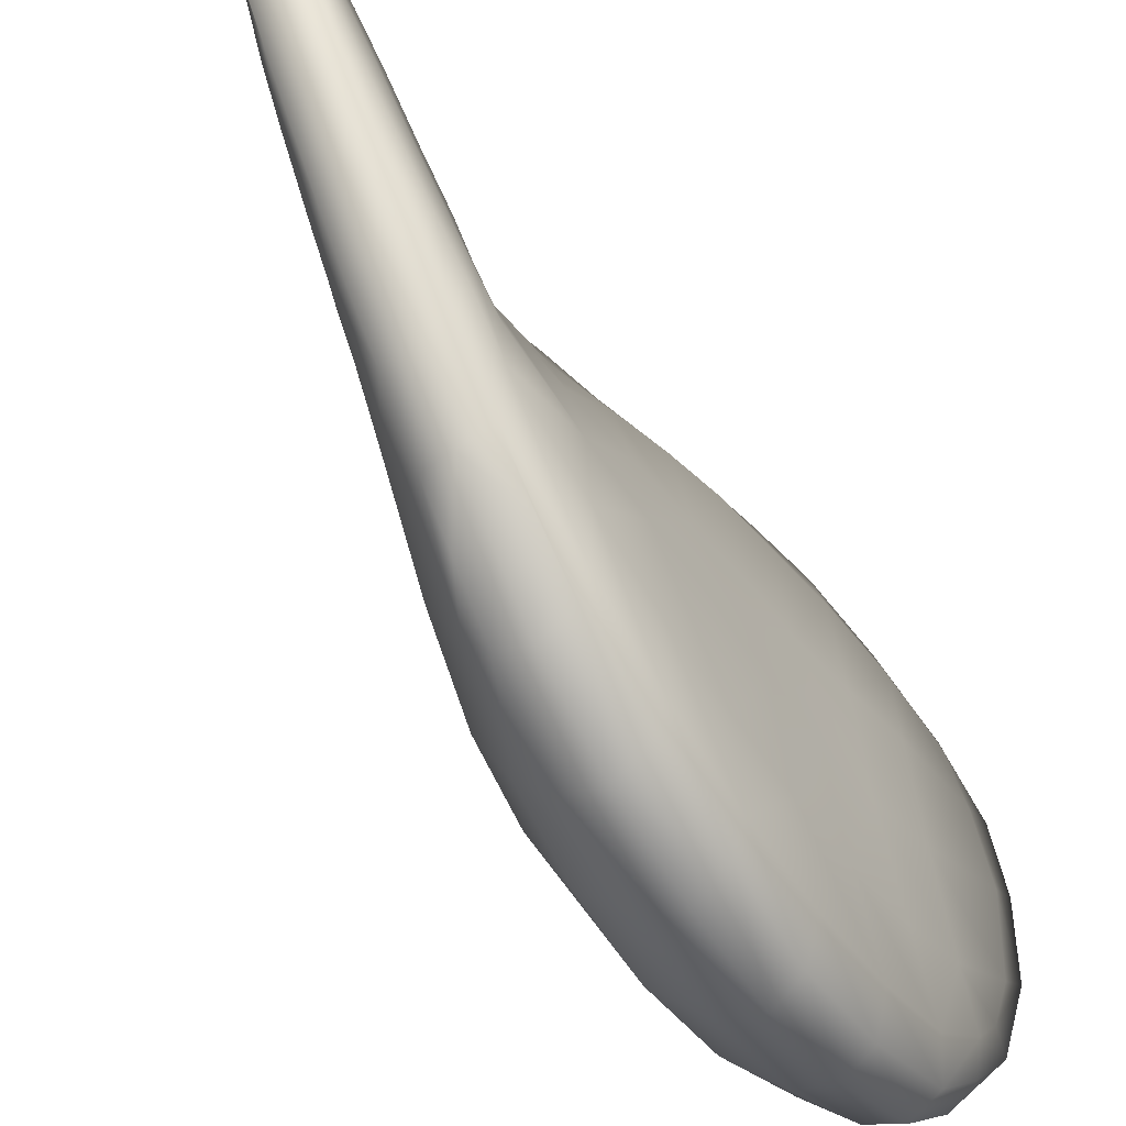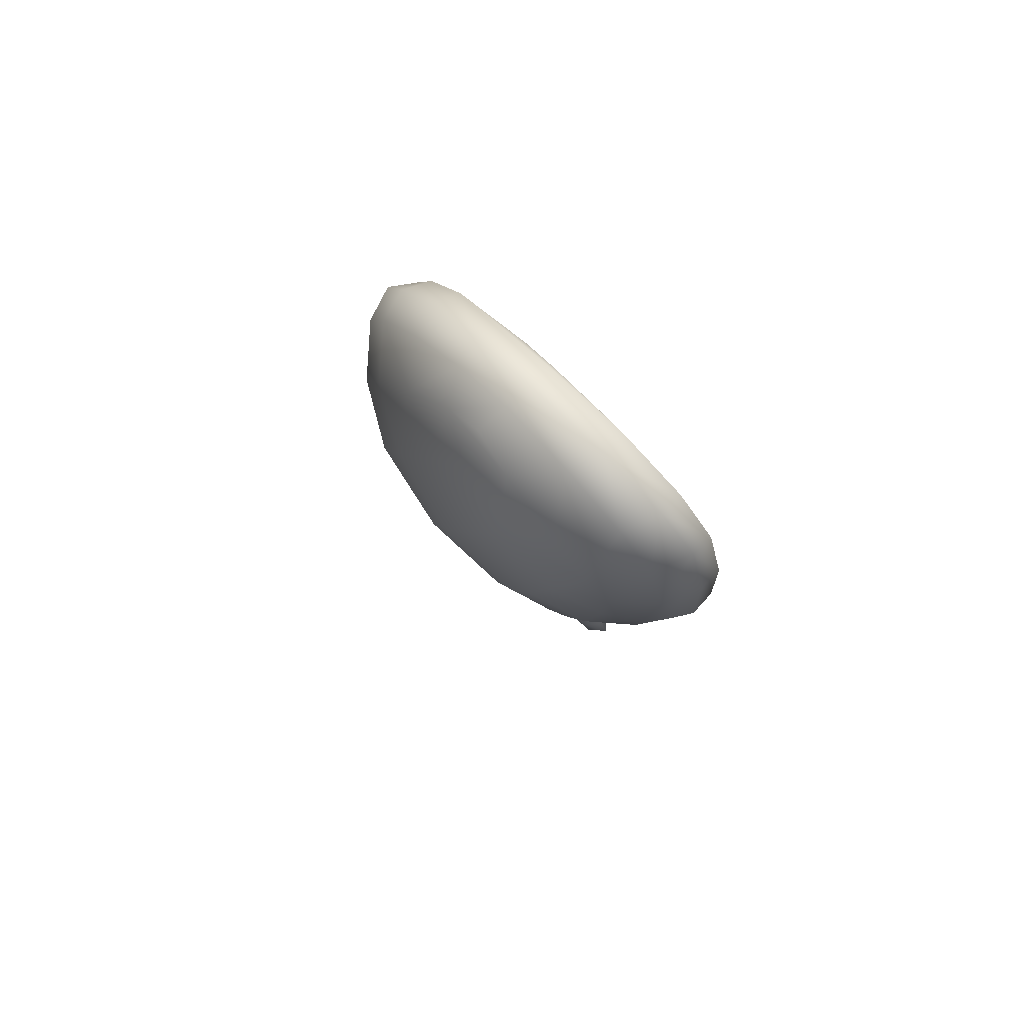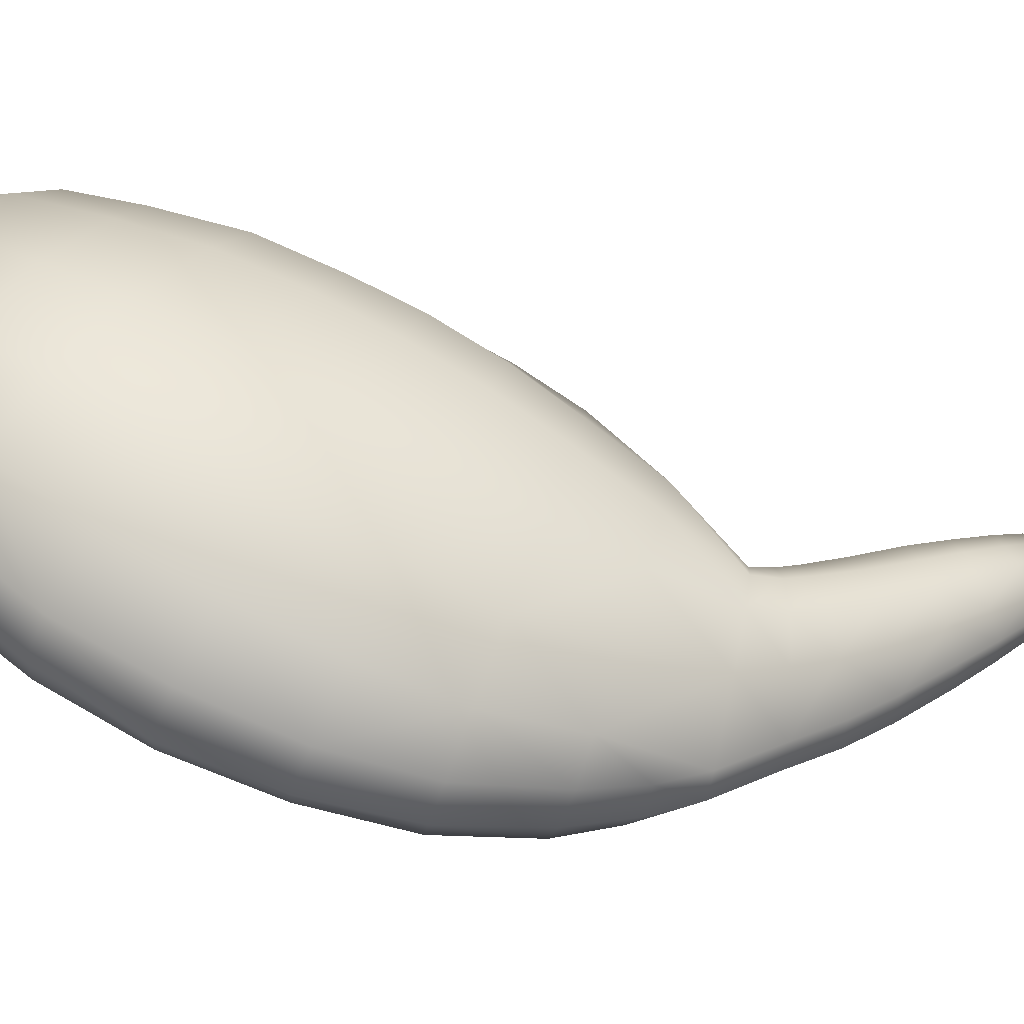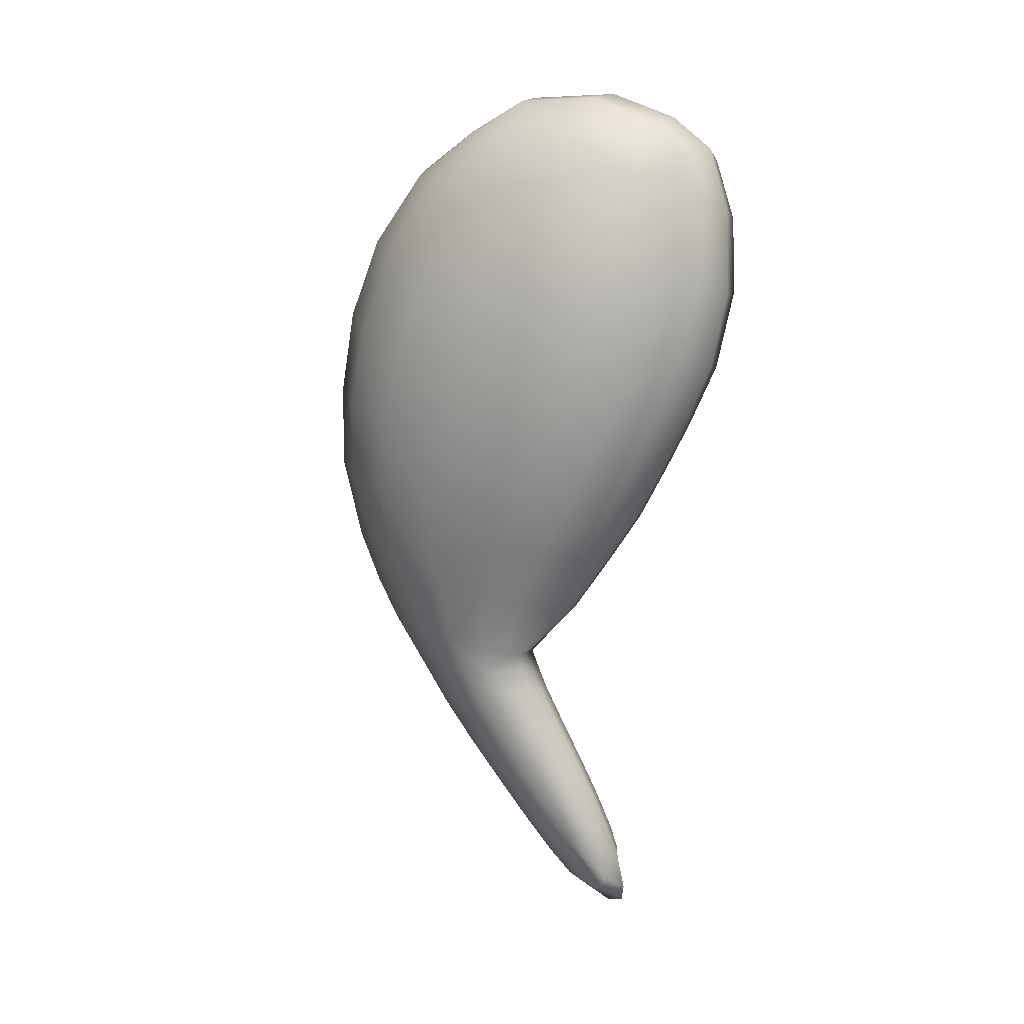
<metadata>
{"format":"obj","ext":"obj","renderer":"f3d","projection":"perspective","resolution":1024,"background":"white","views":[{"elev":-72.5,"azim":-143.4,"up":"+Y"},{"elev":72.3,"azim":150.0,"up":"+Z"},{"elev":-32.4,"azim":78.0,"up":"+Y"},{"elev":5.1,"azim":129.8,"up":"+Z"}]}
</metadata>
<code>
g pm0732_00_LCloseWingSkin_tx
v 0.06554 0.2641 -0.1164
v 0.07513 0.2671 -0.1168
v 0.07383 0.2915 -0.09529
v 0.07258 0.27 -0.1248
v 0.06399 0.2881 -0.09363
v 0.06274 0.3059 -0.07166
v 0.07261 0.3097 -0.07284
v 0.0706 0.3238 -0.05344
v 0.06286 0.2799 -0.09117
v 0.06042 0.3203 -0.052
v 0.06801 0.3354 -0.03313
v 0.05779 0.3317 -0.03162
v 0.06626 0.3467 -0.0126
v 0.05762 0.3117 -0.04844
v 0.06041 0.297 -0.06879
v 0.05919 0.284 -0.03768
v 0.05526 0.3233 -0.02765
v 0.056 0.3422 -0.0125
v 0.05451 0.3328 -0.008401
v 0.05417 0.3545 0.01224
v 0.06416 0.3583 0.01207
v 0.06352 0.3657 0.04236
v 0.05319 0.3443 0.01661
v 0.05377 0.3625 0.04273
v 0.0637 0.3651 0.07643
v 0.05912 0.2951 -0.01393
v 0.05393 0.362 0.07341
v 0.06554 0.358 0.1016
v 0.05257 0.3521 0.0461
v 0.05953 0.3051 0.006902
v 0.05591 0.355 0.09754
v 0.07047 0.3432 0.115
v 0.05854 0.3178 0.03111
v 0.06672 0.2915 0.05038
v 0.06594 0.2781 0.02365
v 0.06449 0.2677 -0.0005214
v 0.05282 0.3523 0.07056
v 0.05676 0.3299 0.05497
v 0.05594 0.3455 0.08749
v 0.06075 0.3398 0.1128
v 0.07864 0.3183 0.1258
v 0.06485 0.3047 0.07362
v 0.06092 0.3283 0.1038
v 0.06884 0.3144 0.1241
v 0.0882 0.2835 0.1263
v 0.06933 0.2996 0.114
v 0.07818 0.2797 0.1229
v 0.09348 0.2528 0.1137
v 0.07247 0.2782 0.09326
v 0.07453 0.2769 0.1122
v 0.07682 0.2616 0.1054
v 0.08253 0.2541 0.1112
v 0.08581 0.229 0.09619
v 0.09763 0.2283 0.09827
v 0.07951 0.2387 0.08827
v 0.07406 0.2631 0.07105
v 0.07323 0.2467 0.04296
v 0.08707 0.2072 0.0677
v 0.09906 0.2057 0.06986
v 0.07914 0.2182 0.06153
v 0.07177 0.2328 0.0166
v 0.08641 0.1917 0.03678
v 0.09814 0.1884 0.03878
v 0.07796 0.2023 0.0314
v 0.08263 0.1829 0.002621
v 0.09522 0.1785 0.004201
v 0.09162 0.1758 -0.03003
v 0.0758 0.192 -0.001065
v 0.06941 0.2212 -0.01246
v 0.06266 0.2576 -0.02699
v 0.06168 0.2482 -0.05345
v 0.06708 0.2136 -0.04216
v 0.07287 0.1884 -0.03421
v 0.07952 0.1791 -0.03118
v 0.06438 0.2152 -0.07244
v 0.05999 0.2734 -0.06167
v 0.07462 0.1837 -0.06356
v 0.0866 0.1809 -0.0634
v 0.06963 0.1929 -0.06635
v 0.06092 0.2421 -0.07973
v 0.06096 0.2638 -0.08656
v 0.06073 0.2534 -0.1148
v 0.07126 0.1913 -0.08445
v 0.08139 0.189 -0.0869
v 0.07767 0.1971 -0.1041
v 0.06721 0.201 -0.1027
v 0.06189 0.2235 -0.1078
v 0.06304 0.2141 -0.1257
v 0.0737 0.2099 -0.1255
v 0.05975 0.2412 -0.1125
v 0.05856 0.2308 -0.1255
v 0.0565 0.2381 -0.1405
v 0.05973 0.2248 -0.1434
v 0.06979 0.2206 -0.1441
v 0.05777 0.245 -0.1253
v 0.05725 0.236 -0.1599
v 0.06623 0.232 -0.1605
v 0.05888 0.2565 -0.1253
v 0.05582 0.2501 -0.1378
v 0.05396 0.25 -0.1786
v 0.06205 0.2466 -0.1793
v 0.06367 0.2668 -0.1251
v 0.06212 0.2698 -0.1334
v 0.07094 0.2731 -0.1324
v 0.05889 0.2765 -0.1487
v 0.0673 0.2798 -0.1475
v 0.0632 0.2881 -0.1652
v 0.05673 0.2603 -0.1355
v 0.05352 0.2582 -0.1538
v 0.05134 0.2608 -0.1925
v 0.05916 0.2581 -0.1932
v 0.05431 0.2675 -0.1513
v 0.05413 0.2474 -0.1568
v 0.0516 0.2596 -0.1754
v 0.05076 0.2688 -0.1722
v 0.05134 0.2767 -0.1694
v 0.04972 0.2692 -0.1892
v 0.04875 0.2735 -0.2073
v 0.05555 0.2712 -0.2081
v 0.04898 0.2774 -0.1864
v 0.04719 0.2862 -0.2007
v 0.04779 0.2794 -0.2039
v 0.04932 0.2844 -0.1837
v 0.05523 0.2849 -0.1665
v 0.05237 0.2913 -0.181
v 0.05974 0.2942 -0.1796
v 0.04978 0.2968 -0.1953
v 0.05652 0.2995 -0.1936
v 0.04658 0.2909 -0.2201
v 0.04756 0.2916 -0.1979
v 0.04836 0.2994 -0.2041
v 0.05327 0.3038 -0.2089
v 0.04708 0.2996 -0.2142
v 0.051 0.3054 -0.2215
v 0.04652 0.2978 -0.2192
v 0.04999 0.3035 -0.2282
v 0.05022 0.2965 -0.2294
v 0.04719 0.2826 -0.2162
v 0.05252 0.2845 -0.2215
v 0.06623 0.232 -0.1605
v 0.06979 0.2206 -0.1441
v 0.07901 0.2241 -0.143
v 0.0737 0.2099 -0.1255
v 0.07513 0.2354 -0.1594
v 0.08602 0.2383 -0.1395
v 0.06205 0.2466 -0.1793
v 0.08302 0.2136 -0.1252
v 0.07061 0.2495 -0.1781
v 0.05916 0.2581 -0.1932
v 0.08776 0.2005 -0.1037
v 0.07767 0.1971 -0.1041
v 0.09135 0.1929 -0.08673
v 0.08139 0.189 -0.0869
v 0.09642 0.1867 -0.06566
v 0.0866 0.1809 -0.0634
v 0.1025 0.1993 -0.06917
v 0.09637 0.2244 -0.1075
v 0.1028 0.1819 -0.03197
v 0.09162 0.1758 -0.03003
v 0.09522 0.1785 0.004201
v 0.1128 0.1973 -0.03671
v 0.107 0.1858 0.001344
v 0.09048 0.2314 -0.1247
v 0.1106 0.1961 0.03542
v 0.09814 0.1884 0.03878
v 0.111 0.2121 0.06735
v 0.09906 0.2057 0.06986
v 0.1081 0.2353 0.09501
v 0.09763 0.2283 0.09827
v 0.09348 0.2528 0.1137
v 0.1233 0.2147 0.02693
v 0.1236 0.2302 0.05801
v 0.1195 0.2496 0.08658
v 0.1033 0.2591 0.1108
v 0.09868 0.2853 0.1238
v 0.0882 0.2835 0.1263
v 0.1193 0.2034 -0.005548
v 0.1262 0.229 -0.01547
v 0.1294 0.2545 0.04428
v 0.1129 0.2698 0.1047
v 0.09204 0.3158 0.1229
v 0.07864 0.3183 0.1258
v 0.1194 0.2207 -0.04404
v 0.1295 0.2405 0.01468
v 0.1248 0.2719 0.07239
v 0.08568 0.3412 0.1123
v 0.07047 0.3432 0.115
v 0.109 0.2202 -0.0748
v 0.1094 0.2443 -0.08173
v 0.1187 0.25 -0.05367
v 0.08131 0.3554 0.09832
v 0.06554 0.358 0.1016
v 0.09758 0.2434 -0.111
v 0.07887 0.3626 0.07479
v 0.0637 0.3651 0.07643
v 0.07827 0.3616 0.04467
v 0.06352 0.3657 0.04236
v 0.09432 0.3525 0.07255
v 0.1004 0.3441 0.08633
v 0.09265 0.2461 -0.1245
v 0.07976 0.3536 0.01445
v 0.06416 0.3583 0.01207
v 0.1044 0.3275 0.09956
v 0.1088 0.3033 0.1098
v 0.1178 0.31 0.07743
v 0.1096 0.2847 0.1129
v 0.1178 0.287 0.09356
v 0.1233 0.2986 0.05375
v 0.1118 0.3261 0.03315
v 0.1079 0.3346 0.05895
v 0.1266 0.2852 0.02582
v 0.09527 0.3499 0.04969
v 0.09763 0.3437 0.02164
v 0.09897 0.3328 -0.004359
v 0.1263 0.2731 -0.001188
v 0.1139 0.3148 0.006958
v 0.1141 0.3037 -0.01638
v 0.08154 0.3426 -0.01061
v 0.06626 0.3467 -0.0126
v 0.1233 0.2607 -0.02825
v 0.1128 0.2912 -0.04058
v 0.1001 0.3224 -0.02584
v 0.08344 0.3321 -0.03105
v 0.06801 0.3354 -0.03313
v 0.09996 0.3098 -0.04789
v 0.08528 0.3203 -0.05236
v 0.0706 0.3238 -0.05344
v 0.1101 0.2787 -0.06309
v 0.09894 0.2958 -0.06857
v 0.08607 0.307 -0.0724
v 0.07261 0.3097 -0.07284
v 0.07383 0.2915 -0.09529
v 0.1037 0.266 -0.0882
v 0.09579 0.2804 -0.09265
v 0.08602 0.2877 -0.09458
v 0.08375 0.2648 -0.1164
v 0.07513 0.2671 -0.1168
v 0.07258 0.27 -0.1248
v 0.09321 0.2563 -0.1139
v 0.09008 0.2584 -0.1243
v 0.08157 0.2669 -0.1244
v 0.08724 0.2622 -0.134
v 0.07935 0.2701 -0.1325
v 0.07094 0.2731 -0.1324
v 0.07548 0.2769 -0.1478
v 0.0673 0.2798 -0.1475
v 0.08911 0.2514 -0.1364
v 0.08204 0.2692 -0.1497
v 0.07617 0.278 -0.1679
v 0.07101 0.2853 -0.1656
v 0.0632 0.2881 -0.1652
v 0.08378 0.2591 -0.1525
v 0.06759 0.2913 -0.1803
v 0.05974 0.2942 -0.1796
v 0.0813 0.2475 -0.1558
v 0.06433 0.2967 -0.1947
v 0.05652 0.2995 -0.1936
v 0.07751 0.2687 -0.171
v 0.07569 0.259 -0.1745
v 0.0714 0.2852 -0.1824
v 0.0724 0.277 -0.1854
v 0.06688 0.2856 -0.2002
v 0.07125 0.2684 -0.1887
v 0.06723 0.2603 -0.192
v 0.06578 0.2787 -0.2038
v 0.06346 0.2726 -0.207
v 0.05555 0.2712 -0.2081
v 0.05888 0.2913 -0.2218
v 0.06073 0.2822 -0.217
v 0.05252 0.2845 -0.2215
v 0.05022 0.2965 -0.2294
v 0.05861 0.2982 -0.2214
v 0.04999 0.3035 -0.2282
v 0.051 0.3054 -0.2215
v 0.05939 0.301 -0.2169
v 0.06646 0.292 -0.1969
v 0.06223 0.2997 -0.2044
v 0.05327 0.3038 -0.2089
g pm0732_00_LCloseWingSkin_tx_0
f 3 2 1
f 1 2 4
f 5 3 1
f 3 5 6
f 7 3 6
f 8 7 6
f 5 1 9
f 6 5 9
f 10 8 6
f 11 8 10
f 12 11 10
f 11 12 13
f 14 10 6
f 15 6 9
f 15 14 6
f 16 14 15
f 10 14 17
f 12 10 17
f 14 16 17
f 12 18 13
f 17 19 12
f 19 18 12
f 18 20 13
f 20 21 13
f 21 20 22
f 23 20 18
f 19 23 18
f 20 24 22
f 24 20 23
f 22 24 25
f 17 26 19
f 16 26 17
f 24 27 25
f 28 25 27
f 29 24 23
f 24 29 27
f 19 30 23
f 26 30 19
f 31 28 27
f 28 31 32
f 29 23 33
f 30 33 23
f 33 30 34
f 30 26 35
f 30 35 34
f 36 26 16
f 26 36 35
f 31 27 37
f 29 37 27
f 38 29 33
f 38 33 34
f 39 37 29
f 38 39 29
f 39 31 37
f 31 40 32
f 41 32 40
f 39 38 42
f 42 38 34
f 39 43 31
f 43 40 31
f 43 39 42
f 44 41 40
f 44 40 43
f 41 44 45
f 46 43 42
f 46 44 43
f 44 47 45
f 48 45 47
f 49 46 42
f 49 42 34
f 46 50 44
f 50 47 44
f 46 49 50
f 50 51 47
f 49 51 50
f 52 48 47
f 51 52 47
f 48 52 53
f 52 51 53
f 54 48 53
f 51 49 55
f 51 55 53
f 56 49 34
f 49 56 55
f 56 34 57
f 56 57 55
f 34 35 57
f 53 58 54
f 58 59 54
f 55 60 53
f 57 60 55
f 60 58 53
f 61 57 35
f 57 61 60
f 36 61 35
f 58 62 59
f 62 63 59
f 58 60 64
f 61 64 60
f 62 58 64
f 63 62 65
f 66 63 65
f 66 65 67
f 62 64 68
f 64 61 68
f 65 62 68
f 61 36 69
f 61 69 68
f 36 70 69
f 70 36 16
f 69 70 71
f 70 16 71
f 69 72 68
f 72 69 71
f 68 73 65
f 72 73 68
f 65 74 67
f 73 74 65
f 72 75 73
f 72 71 75
f 16 76 71
f 76 16 15
f 74 77 67
f 77 78 67
f 73 79 74
f 75 79 73
f 79 77 74
f 71 80 75
f 71 76 80
f 76 15 81
f 76 81 80
f 15 9 81
f 81 9 82
f 81 82 80
f 9 1 82
f 78 77 83
f 84 78 83
f 84 83 85
f 83 77 86
f 77 79 86
f 83 86 85
f 75 87 79
f 75 80 87
f 87 86 79
f 86 88 85
f 88 89 85
f 82 90 80
f 80 90 87
f 87 91 86
f 91 88 86
f 91 92 88
f 88 93 89
f 92 93 88
f 93 94 89
f 90 95 87
f 95 91 87
f 95 90 82
f 92 91 95
f 93 96 94
f 96 93 92
f 96 97 94
f 98 95 82
f 98 82 1
f 99 92 95
f 95 98 99
f 96 100 97
f 100 101 97
f 102 98 1
f 102 1 4
f 102 4 103
f 102 103 98
f 4 104 103
f 105 103 104
f 106 105 104
f 105 106 107
f 103 108 98
f 98 108 99
f 103 105 108
f 99 108 109
f 99 109 92
f 100 110 101
f 110 111 101
f 105 112 108
f 108 112 109
f 109 113 92
f 113 96 92
f 113 114 96
f 114 100 96
f 113 109 114
f 109 112 115
f 109 115 114
f 112 105 116
f 112 116 115
f 114 117 100
f 117 110 100
f 110 118 111
f 118 119 111
f 114 115 120
f 117 114 120
f 117 120 121
f 117 122 110
f 122 118 110
f 122 117 121
f 123 120 115
f 116 123 115
f 120 123 121
f 105 124 116
f 124 105 107
f 124 125 116
f 124 107 125
f 125 123 116
f 107 126 125
f 127 125 126
f 123 125 127
f 128 127 126
f 122 129 118
f 122 121 129
f 123 130 121
f 130 123 127
f 127 128 131
f 128 132 131
f 130 127 133
f 127 131 133
f 133 131 132
f 130 133 121
f 134 133 132
f 133 135 121
f 133 134 135
f 121 135 129
f 134 136 135
f 135 136 137
f 129 135 137
f 129 138 118
f 129 137 138
f 118 138 119
f 137 139 138
f 138 139 119
f 142 141 140
f 141 142 143
f 144 142 140
f 142 144 145
f 140 146 144
f 142 147 143
f 142 145 147
f 146 148 144
f 148 146 149
f 143 147 150
f 151 143 150
f 150 152 151
f 152 153 151
f 152 154 153
f 154 155 153
f 152 150 156
f 154 152 156
f 150 147 157
f 156 150 157
f 154 158 155
f 158 159 155
f 160 159 158
f 161 158 154
f 156 161 154
f 162 160 158
f 162 158 161
f 147 163 157
f 145 163 147
f 160 162 164
f 165 160 164
f 164 166 165
f 166 167 165
f 167 166 168
f 169 167 168
f 169 168 170
f 164 162 171
f 172 166 164
f 171 172 164
f 168 166 173
f 166 172 173
f 168 174 170
f 168 173 174
f 174 175 170
f 175 176 170
f 162 177 171
f 177 178 171
f 177 162 161
f 178 177 161
f 172 171 179
f 172 179 173
f 173 180 174
f 174 180 175
f 175 181 176
f 181 182 176
f 183 178 161
f 161 156 183
f 178 184 171
f 171 184 179
f 173 185 180
f 179 185 173
f 181 186 182
f 186 187 182
f 156 188 183
f 188 156 157
f 183 188 189
f 188 157 189
f 178 183 190
f 190 183 189
f 186 191 187
f 191 192 187
f 157 193 189
f 157 163 193
f 191 194 192
f 194 195 192
f 195 194 196
f 197 195 196
f 194 191 198
f 196 194 198
f 191 186 199
f 191 199 198
f 163 200 193
f 163 145 200
f 196 201 197
f 201 202 197
f 186 203 199
f 186 181 203
f 181 204 203
f 181 175 204
f 199 203 205
f 203 204 205
f 175 206 204
f 180 206 175
f 204 206 180
f 207 204 180
f 204 207 205
f 185 207 180
f 185 208 207
f 208 205 207
f 208 209 205
f 185 179 208
f 210 199 205
f 209 210 205
f 199 210 198
f 179 211 208
f 209 208 211
f 179 184 211
f 210 212 198
f 212 210 209
f 212 196 198
f 196 212 213
f 213 212 209
f 201 196 213
f 214 213 209
f 201 213 214
f 184 215 211
f 215 184 178
f 216 209 211
f 216 214 209
f 217 216 211
f 215 217 211
f 214 216 217
f 218 201 214
f 201 218 202
f 218 219 202
f 220 215 178
f 220 178 190
f 215 220 221
f 221 220 190
f 217 215 221
f 222 214 217
f 218 214 222
f 218 223 219
f 223 218 222
f 223 224 219
f 222 217 225
f 223 222 225
f 217 221 225
f 224 223 226
f 226 223 225
f 227 224 226
f 228 221 190
f 190 189 228
f 225 221 229
f 226 225 229
f 221 228 229
f 227 226 230
f 230 226 229
f 231 227 230
f 231 230 232
f 189 233 228
f 233 189 193
f 229 228 234
f 229 234 230
f 228 233 234
f 230 235 232
f 234 235 230
f 235 236 232
f 235 234 236
f 236 237 232
f 238 237 236
f 233 239 234
f 239 233 193
f 239 236 234
f 239 193 240
f 239 240 236
f 193 200 240
f 241 238 236
f 240 241 236
f 240 200 242
f 240 242 241
f 241 243 238
f 242 243 241
f 243 244 238
f 243 245 244
f 245 246 244
f 200 247 242
f 145 247 200
f 242 248 243
f 248 245 243
f 245 248 249
f 245 250 246
f 250 245 249
f 250 251 246
f 242 247 252
f 248 242 252
f 247 145 252
f 248 252 249
f 250 253 251
f 250 249 253
f 253 254 251
f 145 255 252
f 144 255 145
f 253 256 254
f 256 257 254
f 252 255 258
f 252 258 249
f 255 144 259
f 255 259 258
f 144 148 259
f 249 260 253
f 253 260 256
f 249 258 261
f 260 249 261
f 260 261 262
f 263 261 258
f 259 263 258
f 261 263 262
f 259 148 264
f 263 259 264
f 264 148 149
f 265 263 264
f 263 265 262
f 266 264 149
f 266 265 264
f 267 266 149
f 265 266 268
f 265 268 262
f 266 267 269
f 266 269 268
f 267 270 269
f 268 269 270
f 271 268 270
f 268 271 272
f 268 272 262
f 271 273 272
f 272 273 274
f 262 272 275
f 275 272 274
f 276 262 275
f 276 260 262
f 260 276 256
f 276 275 256
f 275 274 277
f 275 277 256
f 274 278 277
f 256 277 257
f 277 278 257

</code>
